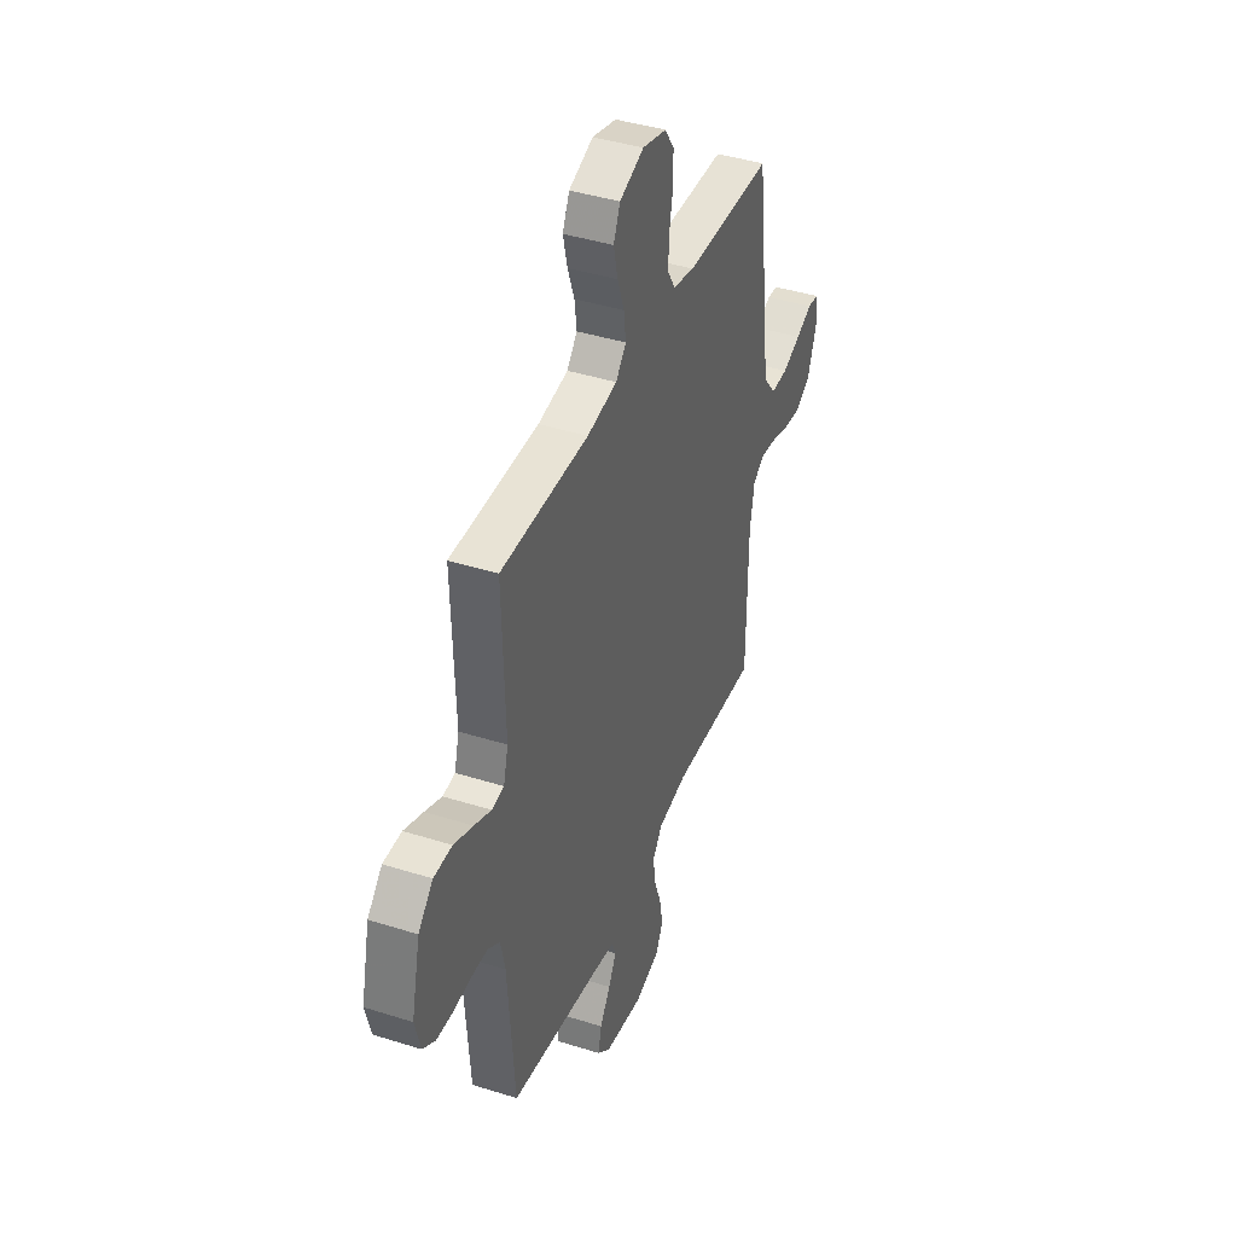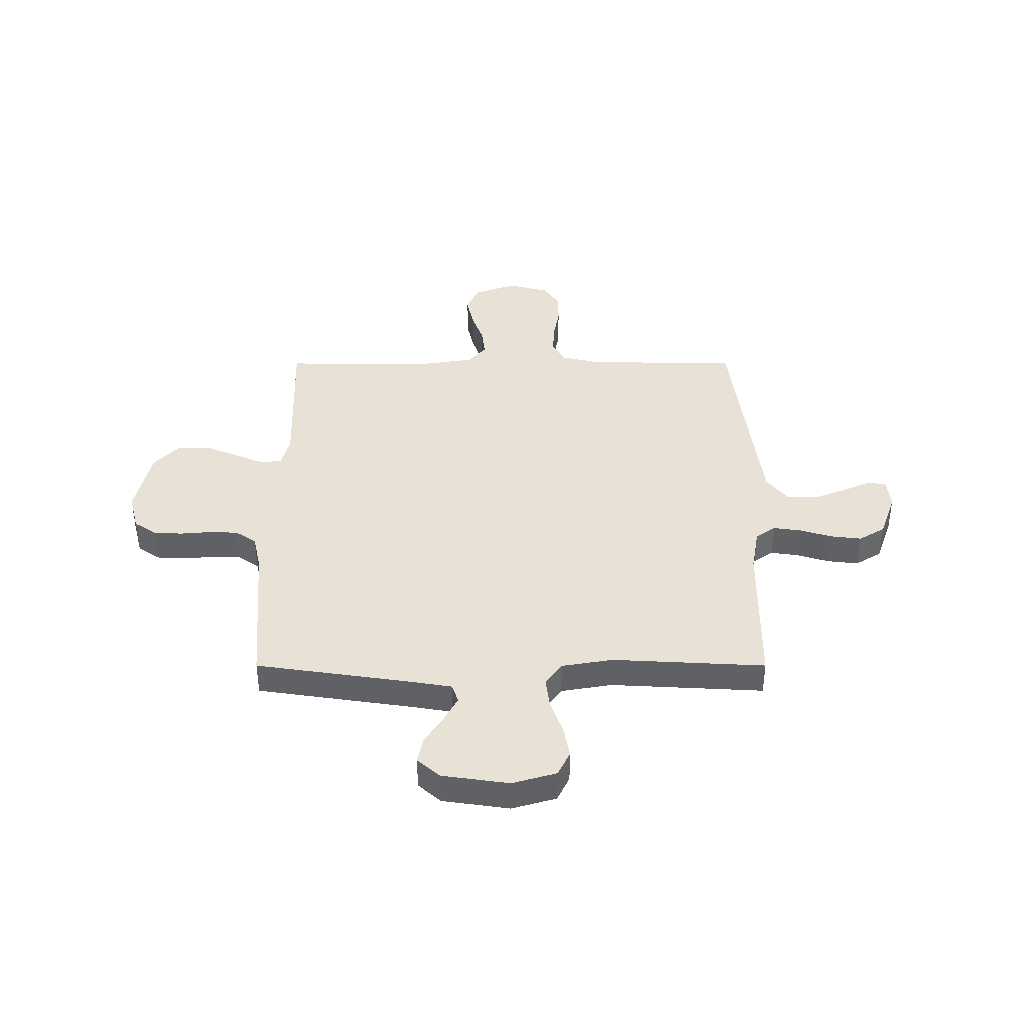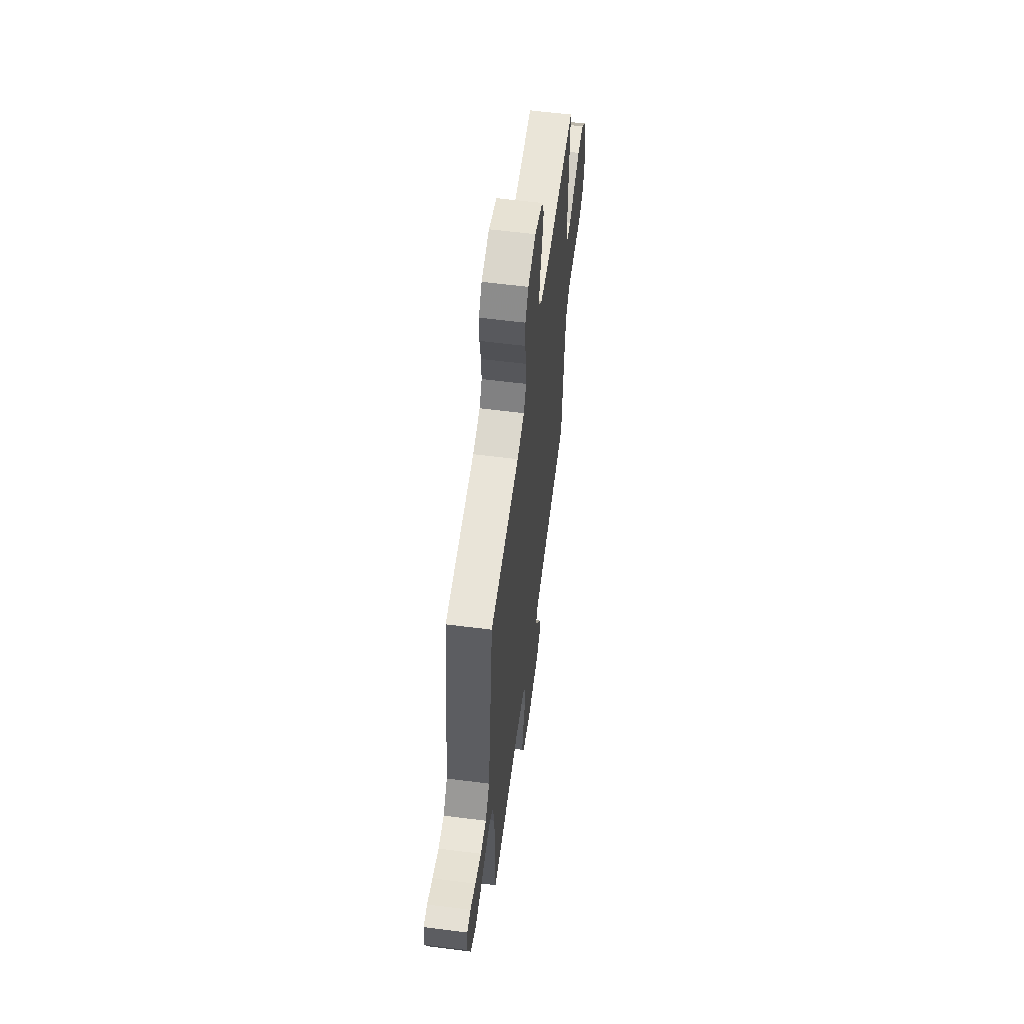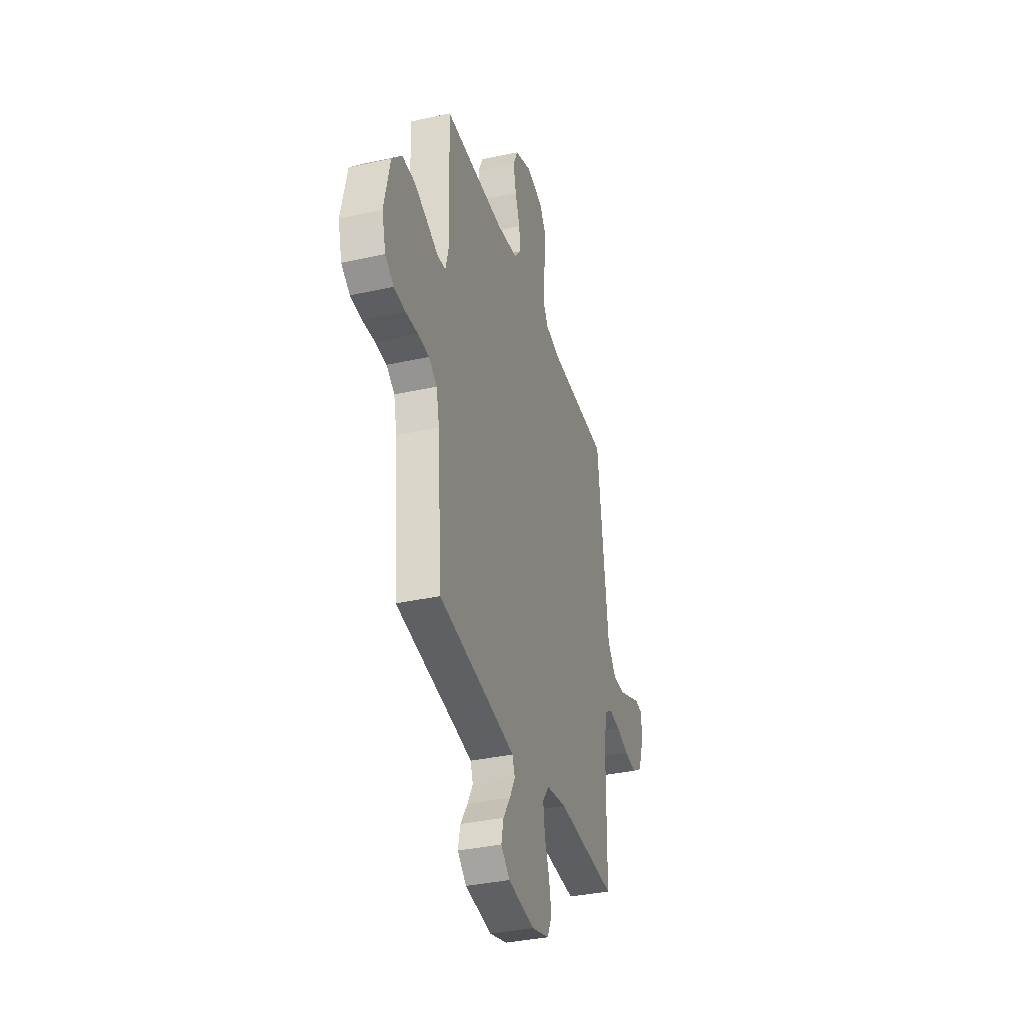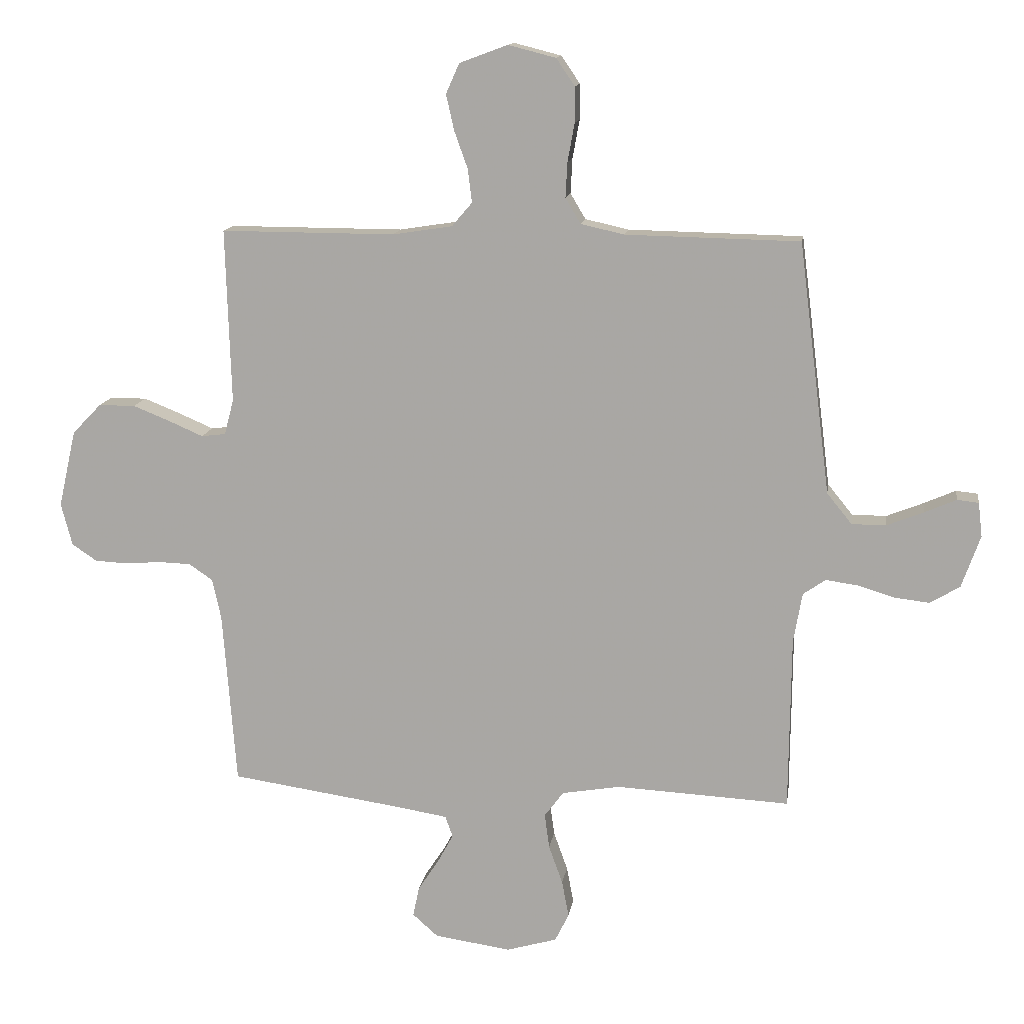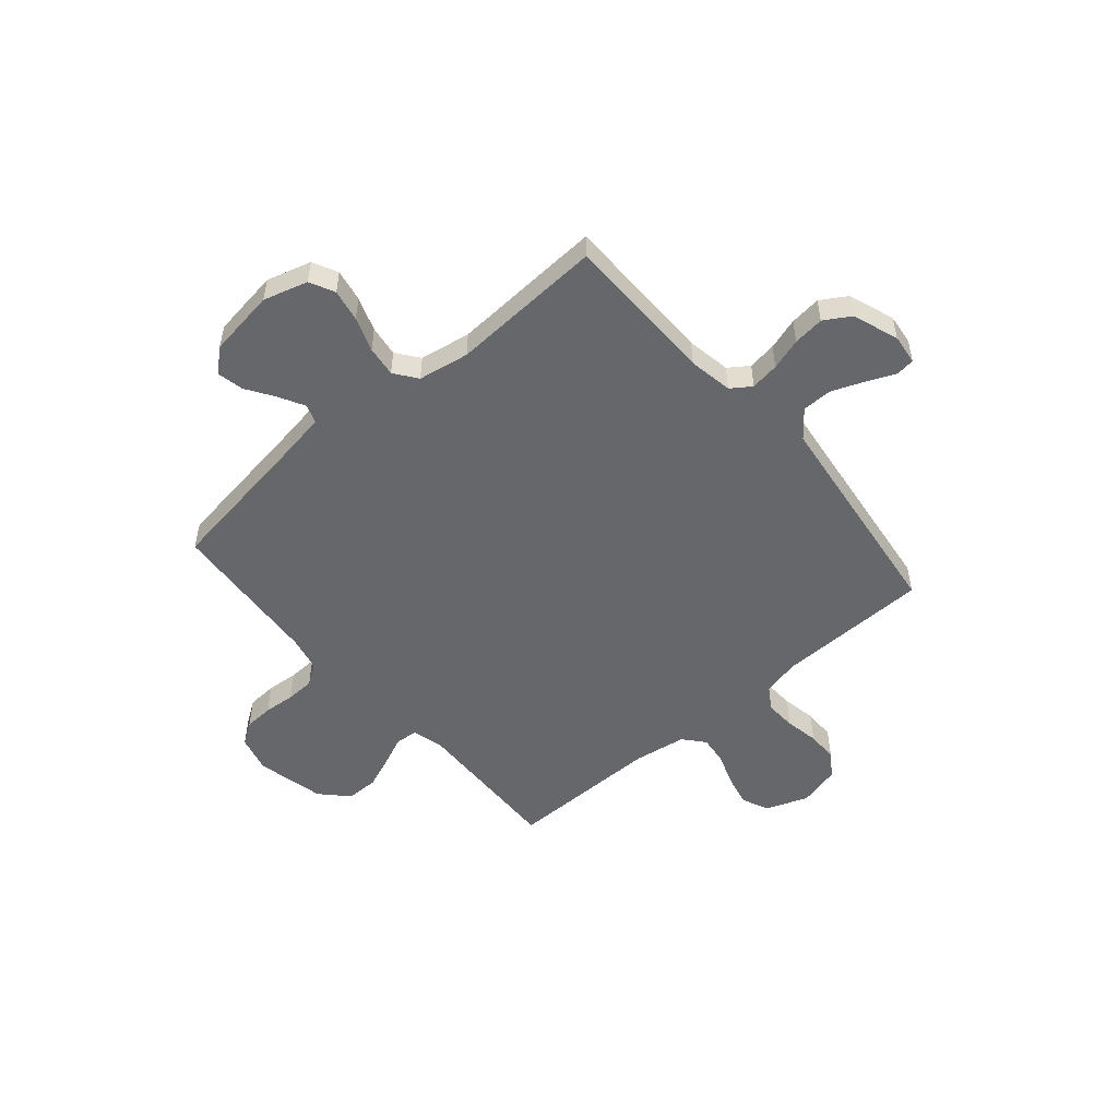
<metadata>
{"format":"obj","ext":"obj","renderer":"f3d","projection":"perspective","resolution":1024,"background":"white","views":[{"elev":41.1,"azim":111.1,"up":"+Z"},{"elev":40.4,"azim":-180.0,"up":"+Y"},{"elev":59.3,"azim":-82.5,"up":"+Z"},{"elev":-35.6,"azim":106.3,"up":"+Z"},{"elev":13.4,"azim":-171.6,"up":"+Z"},{"elev":-52.1,"azim":-139.4,"up":"+Y"}]}
</metadata>
<code>
v -0.5 0.07 0.5
v -0.2 0.07 0.506
v -0.125 0.07 0.523
v -0.099 0.07 0.567
v -0.102 0.07 0.627
v -0.114 0.07 0.693
v -0.114 0.07 0.754
v -0.082 0.07 0.801
v 0 0.07 0.822
v 0.083 0.07 0.791
v 0.106 0.07 0.739
v 0.092 0.07 0.677
v 0.069 0.07 0.613
v 0.062 0.07 0.556
v 0.097 0.07 0.515
v 0.2 0.07 0.499
v 0.5 0.07 0.5
v 0.491 0.07 0.2
v 0.507 0.07 0.139
v 0.549 0.07 0.134
v 0.607 0.07 0.159
v 0.672 0.07 0.185
v 0.735 0.07 0.185
v 0.785 0.07 0.133
v 0.815 0.07 0
v 0.796 0.07 -0.073
v 0.753 0.07 -0.102
v 0.696 0.07 -0.105
v 0.635 0.07 -0.1
v 0.579 0.07 -0.102
v 0.538 0.07 -0.13
v 0.523 0.07 -0.2
v 0.5 0.07 -0.5
v 0.2 0.07 -0.544
v 0.115 0.07 -0.558
v 0.102 0.07 -0.594
v 0.129 0.07 -0.644
v 0.165 0.07 -0.699
v 0.176 0.07 -0.751
v 0.132 0.07 -0.79
v 0 0.07 -0.809
v -0.087 0.07 -0.784
v -0.111 0.07 -0.735
v -0.099 0.07 -0.672
v -0.075 0.07 -0.605
v -0.067 0.07 -0.545
v -0.1 0.07 -0.501
v -0.2 0.07 -0.484
v -0.5 0.07 -0.5
v -0.503 0.07 -0.2
v -0.518 0.07 -0.114
v -0.557 0.07 -0.087
v -0.613 0.07 -0.095
v -0.675 0.07 -0.114
v -0.736 0.07 -0.121
v -0.787 0.07 -0.09
v -0.819 0.07 0
v -0.812 0.07 0.059
v -0.775 0.07 0.063
v -0.72 0.07 0.039
v -0.657 0.07 0.014
v -0.598 0.07 0.014
v -0.555 0.07 0.067
v -0.538 0.07 0.2
v -0.5 0 0.5
v -0.2 0 0.506
v -0.125 0 0.523
v -0.099 0 0.567
v -0.102 0 0.627
v -0.114 0 0.693
v -0.114 0 0.754
v -0.082 0 0.801
v 0 0 0.822
v 0.083 0 0.791
v 0.106 0 0.739
v 0.092 0 0.677
v 0.069 0 0.613
v 0.062 0 0.556
v 0.097 0 0.515
v 0.2 0 0.499
v 0.5 0 0.5
v 0.491 0 0.2
v 0.507 0 0.139
v 0.549 0 0.134
v 0.607 0 0.159
v 0.672 0 0.185
v 0.735 0 0.185
v 0.785 0 0.133
v 0.815 0 0
v 0.796 0 -0.073
v 0.753 0 -0.102
v 0.696 0 -0.105
v 0.635 0 -0.1
v 0.579 0 -0.102
v 0.538 0 -0.13
v 0.523 0 -0.2
v 0.5 0 -0.5
v 0.2 0 -0.544
v 0.115 0 -0.558
v 0.102 0 -0.594
v 0.129 0 -0.644
v 0.165 0 -0.699
v 0.176 0 -0.751
v 0.132 0 -0.79
v 0 0 -0.809
v -0.087 0 -0.784
v -0.111 0 -0.735
v -0.099 0 -0.672
v -0.075 0 -0.605
v -0.067 0 -0.545
v -0.1 0 -0.501
v -0.2 0 -0.484
v -0.5 0 -0.5
v -0.503 0 -0.2
v -0.518 0 -0.114
v -0.557 0 -0.087
v -0.613 0 -0.095
v -0.675 0 -0.114
v -0.736 0 -0.121
v -0.787 0 -0.09
v -0.819 0 0
v -0.812 0 0.059
v -0.775 0 0.063
v -0.72 0 0.039
v -0.657 0 0.014
v -0.598 0 0.014
v -0.555 0 0.067
v -0.538 0 0.2
f 57 58 59 60
f 57 60 61
f 56 57 61 62
f 53 54 55 56
f 52 53 56 62
f 48 49 50
f 47 48 50 51
f 42 43 44 45
f 42 45 46
f 41 42 46
f 40 41 46
f 37 38 39 40
f 36 37 40 46
f 35 36 46 47
f 32 33 34
f 31 32 34 35
f 26 27 28 29
f 26 29 30
f 25 26 30
f 24 25 30
f 23 24 30 31
f 20 21 22 23
f 16 17 18
f 15 16 18 19
f 10 11 12 13
f 10 13 14
f 9 10 14
f 8 9 14
f 5 6 7 8
f 4 5 8 14
f 3 4 14 15
f 64 1 2
f 63 64 2 3
f 51 52 62 63
f 20 23 31 35
f 19 20 35 47
f 19 47 51 63
f 3 15 19 63
f 124 123 122 121
f 125 124 121
f 126 125 121 120
f 120 119 118 117
f 126 120 117 116
f 114 113 112
f 115 114 112 111
f 109 108 107 106
f 110 109 106
f 110 106 105
f 110 105 104
f 104 103 102 101
f 110 104 101 100
f 111 110 100 99
f 98 97 96
f 99 98 96 95
f 93 92 91 90
f 94 93 90
f 94 90 89
f 94 89 88
f 95 94 88 87
f 87 86 85 84
f 82 81 80
f 83 82 80 79
f 77 76 75 74
f 78 77 74
f 78 74 73
f 78 73 72
f 72 71 70 69
f 78 72 69 68
f 79 78 68 67
f 66 65 128
f 67 66 128 127
f 127 126 116 115
f 99 95 87 84
f 111 99 84 83
f 127 115 111 83
f 127 83 79 67
f 1 65 66 2
f 2 66 67 3
f 3 67 68 4
f 4 68 69 5
f 5 69 70 6
f 6 70 71 7
f 7 71 72 8
f 8 72 73 9
f 9 73 74 10
f 10 74 75 11
f 11 75 76 12
f 12 76 77 13
f 13 77 78 14
f 14 78 79 15
f 15 79 80 16
f 16 80 81 17
f 17 81 82 18
f 18 82 83 19
f 19 83 84 20
f 20 84 85 21
f 21 85 86 22
f 22 86 87 23
f 23 87 88 24
f 24 88 89 25
f 25 89 90 26
f 26 90 91 27
f 27 91 92 28
f 28 92 93 29
f 29 93 94 30
f 30 94 95 31
f 31 95 96 32
f 32 96 97 33
f 33 97 98 34
f 34 98 99 35
f 35 99 100 36
f 36 100 101 37
f 37 101 102 38
f 38 102 103 39
f 39 103 104 40
f 40 104 105 41
f 41 105 106 42
f 42 106 107 43
f 43 107 108 44
f 44 108 109 45
f 45 109 110 46
f 46 110 111 47
f 47 111 112 48
f 48 112 113 49
f 49 113 114 50
f 50 114 115 51
f 51 115 116 52
f 52 116 117 53
f 53 117 118 54
f 54 118 119 55
f 55 119 120 56
f 56 120 121 57
f 57 121 122 58
f 58 122 123 59
f 59 123 124 60
f 60 124 125 61
f 61 125 126 62
f 62 126 127 63
f 63 127 128 64
f 64 128 65 1

</code>
